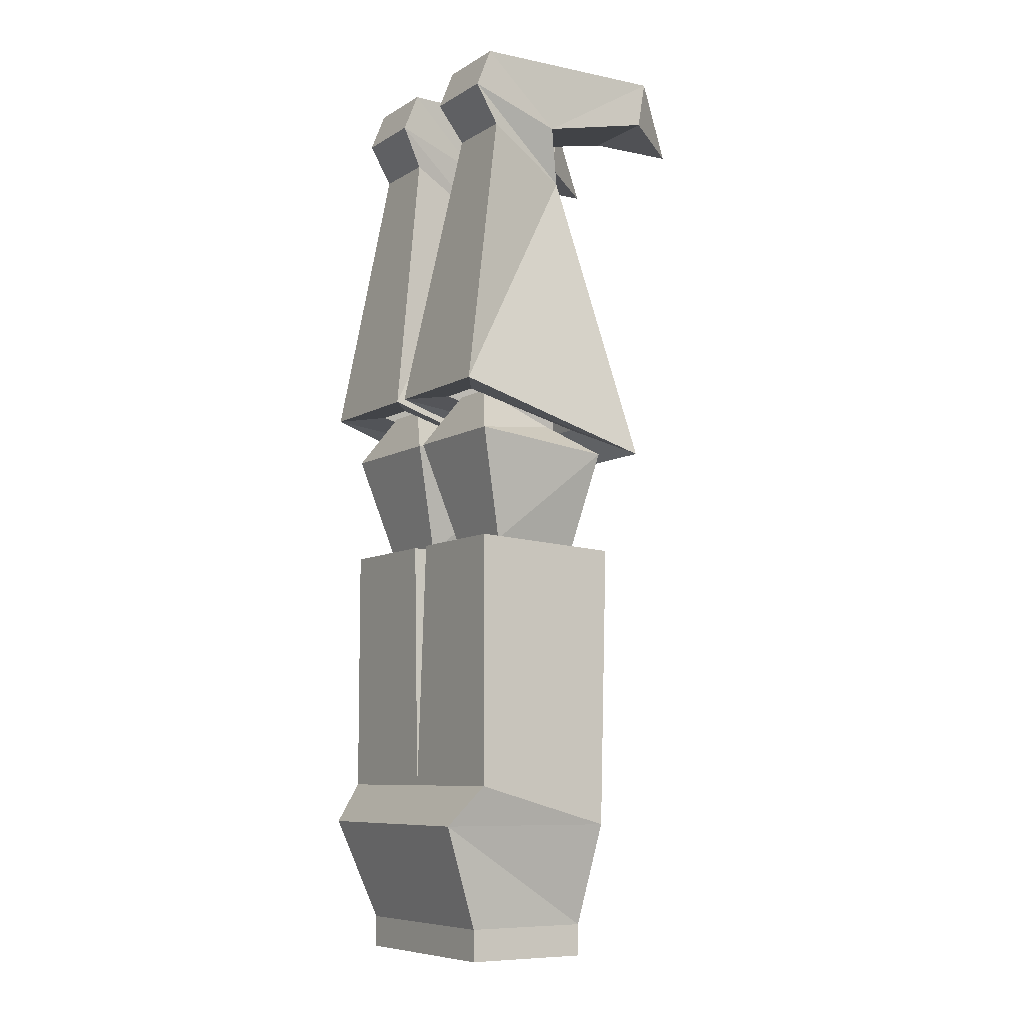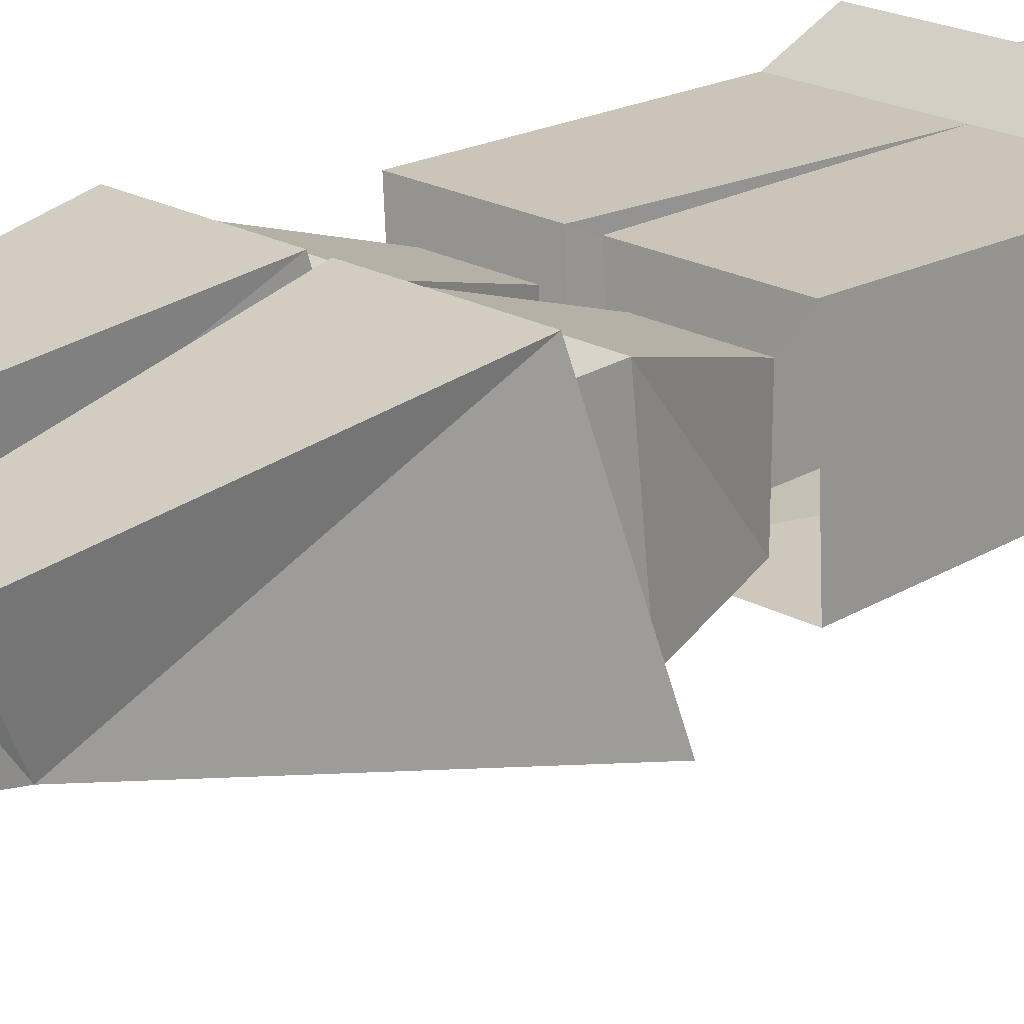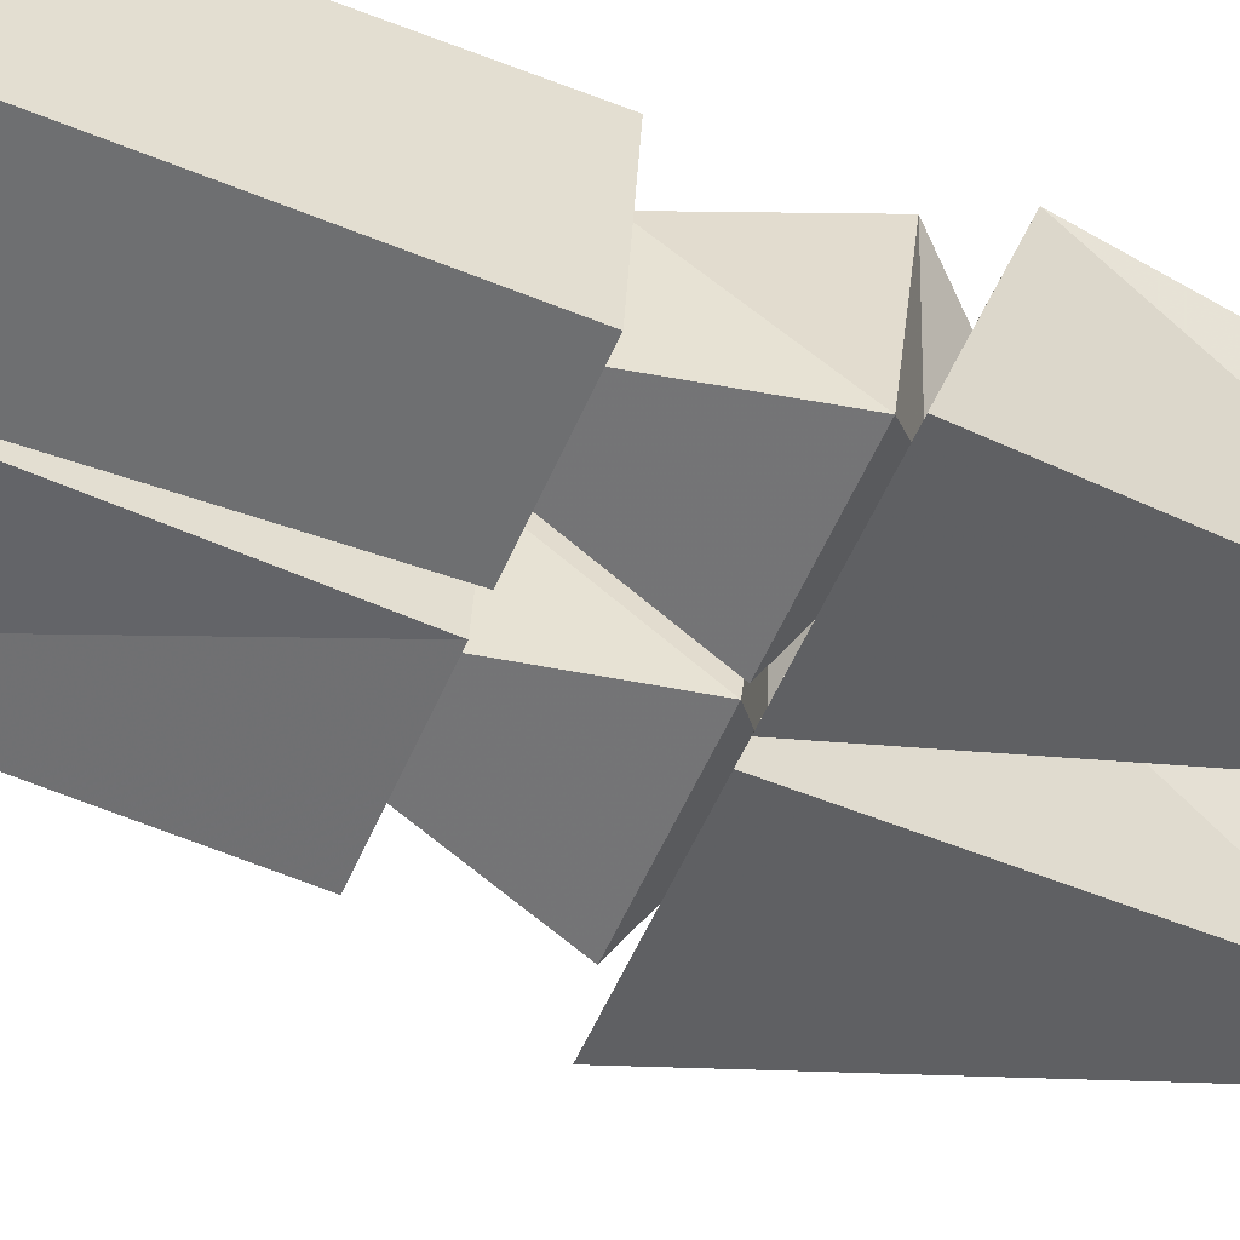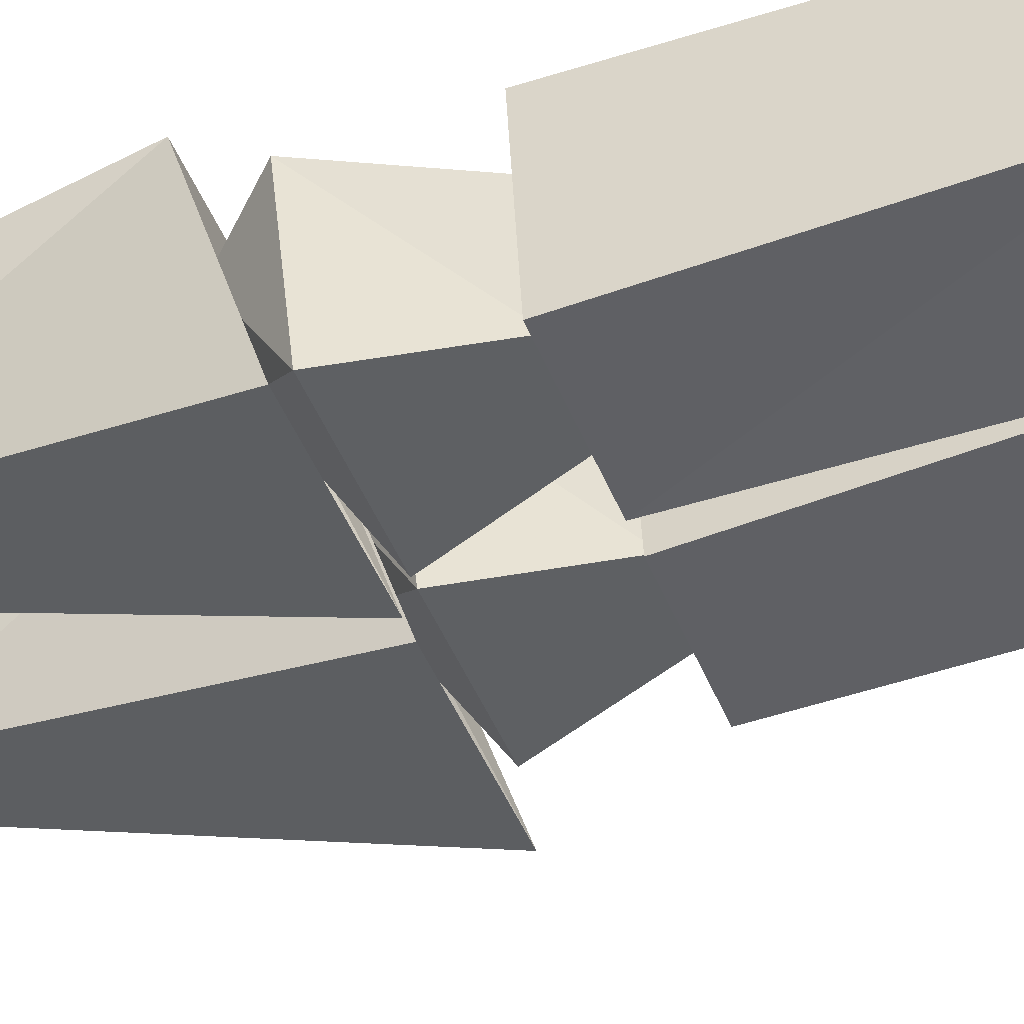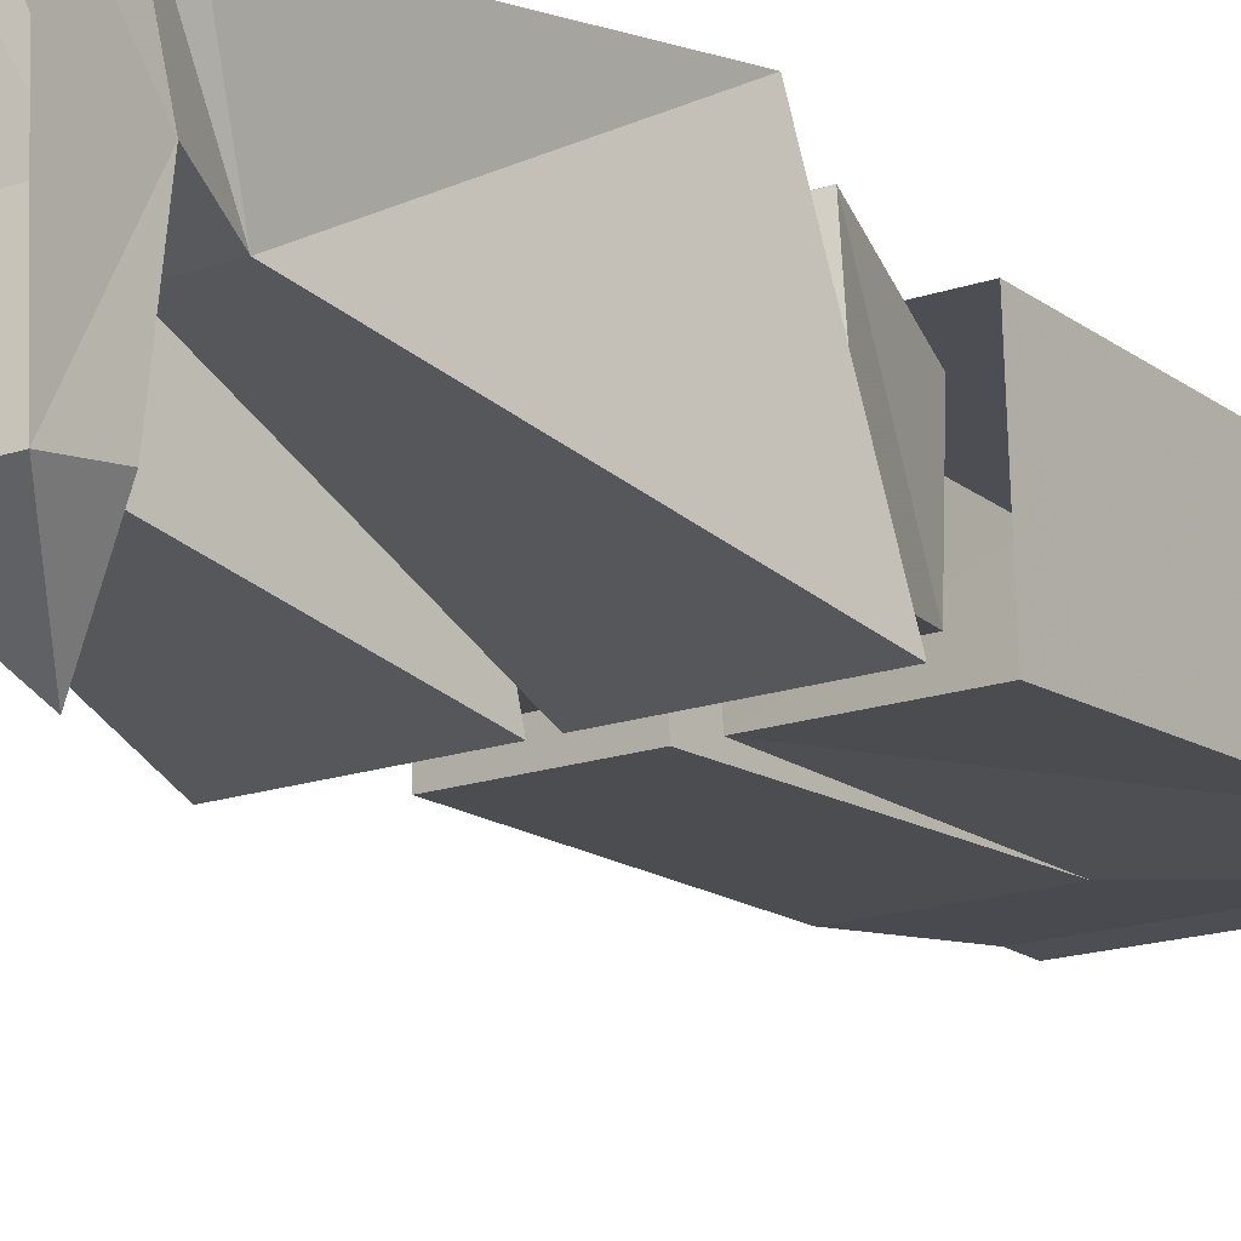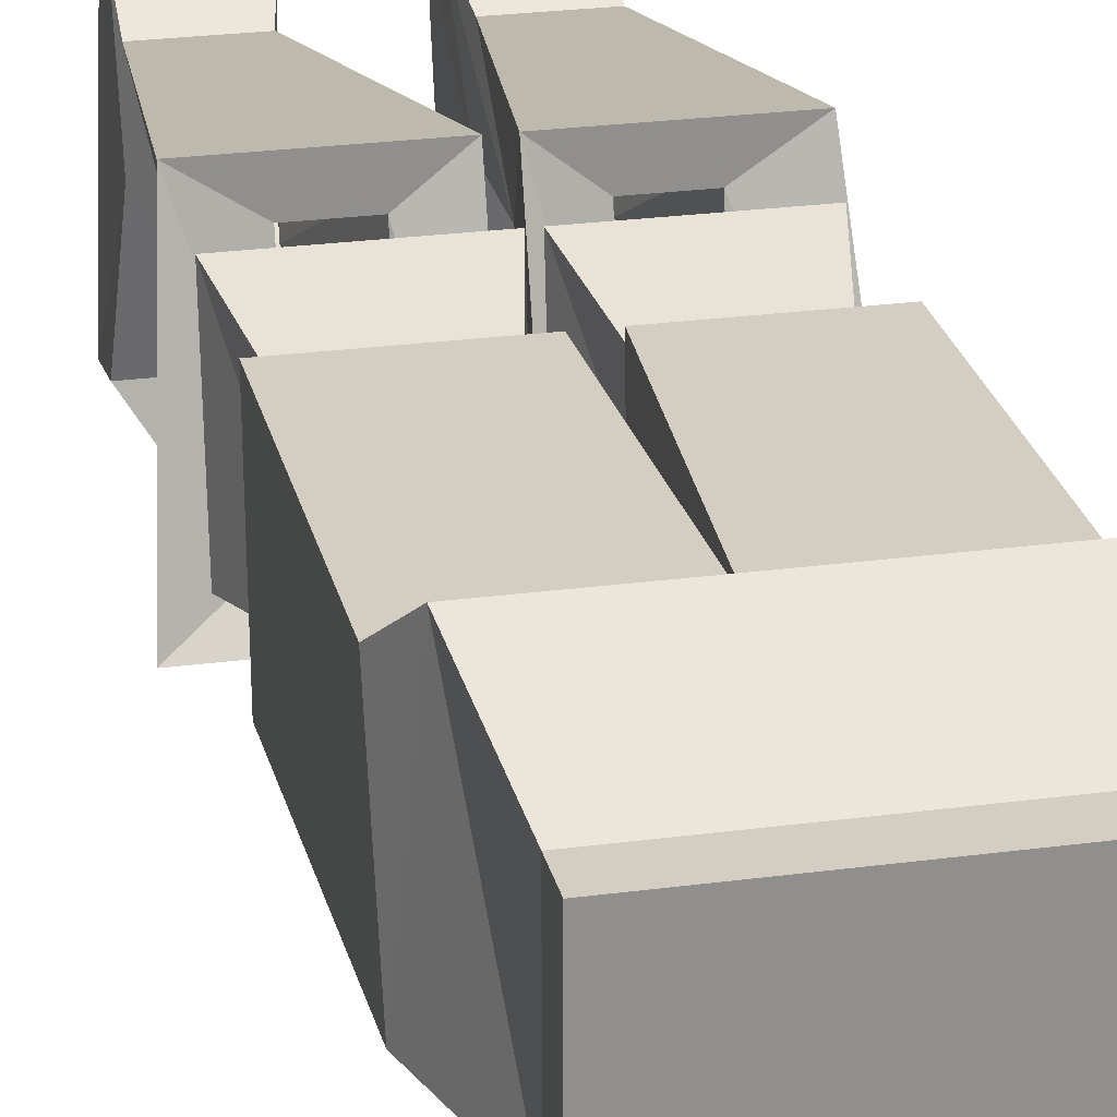
<metadata>
{"format":"obj","ext":"obj","renderer":"f3d","projection":"perspective","resolution":1024,"background":"white","views":[{"elev":-8.1,"azim":57.6,"up":"+Y"},{"elev":20.3,"azim":-134.0,"up":"+Z"},{"elev":-54.1,"azim":67.2,"up":"+Z"},{"elev":-44.4,"azim":-69.4,"up":"+Z"},{"elev":-17.4,"azim":-145.5,"up":"+Z"},{"elev":24.9,"azim":-12.4,"up":"+Z"}]}
</metadata>
<code>
v 0.1016 -0.8906 -0.0625
v 0.1016 -0.8594 0.0625
v 0.1016 -0.8906 0.0625
v -0.1016 -0.8906 0.0625
v -0.1016 -0.8906 -0.0625
v -0.1016 -0.8594 -0.0625
v 0.1016 -0.8594 -0.0625
v 0.1172 -0.7578 0.1016
v -0.1016 -0.8594 0.0625
v -0.1172 -0.7578 0.1016
v -0.1328 -0.7578 -0.0625
v 0 -0.7578 -0.07031
v 0.1328 -0.7578 -0.07031
v 0.1328 -0.7188 0.07031
v 0 -0.7188 0.07031
v -0.1328 -0.7188 0.07031
v -0.1328 -0.4688 0.07031
v -0.1328 -0.4766 -0.07812
v -0.007812 -0.4766 -0.07812
v 0.01562 -0.4688 0.07031
v 0.01562 -0.4766 -0.07812
v 0.1328 -0.4766 -0.07812
v 0.1328 -0.4688 0.07031
v -0.02344 -0.4688 0.03906
v 0 -0.3594 0.07031
v -0.1328 -0.3594 0.07031
v -0.1094 -0.4688 0.03906
v -0.1016 -0.4766 -0.05469
v -0.1328 -0.375 -0.07031
v 0 -0.375 -0.07031
v -0.03125 -0.4766 -0.05469
v -0.04688 -0.3438 -0.03125
v -0.04688 -0.3125 0.04688
v -0.09375 -0.3125 0.04688
v -0.09375 -0.3438 -0.03125
v 0.1094 -0.4688 0.03906
v 0.1328 -0.3594 0.07031
v 0.007812 -0.3594 0.07031
v 0.03125 -0.4688 0.03906
v 0.03906 -0.4766 -0.05469
v 0.007812 -0.375 -0.07031
v 0.1328 -0.375 -0.07031
v 0.1016 -0.4766 -0.05469
v 0.09375 -0.3438 -0.03125
v 0.09375 -0.3125 0.04688
v 0.04688 -0.3125 0.04688
v 0.04688 -0.3438 -0.03125
v -0.007812 -0.4688 0.07031
v -0.1172 0.04688 0.05469
v -0.125 0.04688 -0.1406
v -0.1172 -0.02344 -0.02344
v -0.1172 0.007812 0.07031
v -0.03906 0.007812 0.07031
v -0.03906 0.04688 0.05469
v -0.04688 -0.02344 -0.02344
v -0.04688 0.04688 -0.1406
v -0.04688 0 -0.1328
v -0.08594 -0.01562 -0.1953
v -0.125 0 -0.1328
v -0.05469 -0.07812 -0.03906
v -0.1016 -0.07812 -0.03906
v -0.1172 -0.03125 0.04688
v -0.04688 -0.03125 0.04688
v -0.007812 -0.3125 0.09375
v -0.007812 -0.375 -0.1016
v -0.1562 -0.375 -0.1016
v -0.1406 -0.3125 0.09375
v -0.09375 -0.3438 -0.0625
v -0.09375 -0.3125 0.0625
v -0.04688 -0.3438 -0.0625
v -0.04688 -0.3125 0.0625
v 0.1172 -0.02344 -0.02344
v 0.125 0.04688 -0.1406
v 0.1172 0.04688 0.05469
v 0.1172 0.007812 0.07031
v 0.1016 -0.07812 -0.03906
v 0.05469 -0.07812 -0.03906
v 0.04688 -0.02344 -0.02344
v 0.125 0 -0.1328
v 0.08594 -0.01562 -0.1953
v 0.04688 0.04688 -0.1406
v 0.04688 0 -0.1328
v 0.03906 0.04688 0.05469
v 0.03906 0.007812 0.07031
v 0.04688 -0.03125 0.04688
v 0.1172 -0.03125 0.04688
v 0.1406 -0.3125 0.09375
v 0.1562 -0.375 -0.1016
v 0.007812 -0.375 -0.1016
v 0.007812 -0.3125 0.09375
v 0.09375 -0.3125 0.0625
v 0.09375 -0.3438 -0.0625
v 0.04688 -0.3438 -0.0625
v 0.04688 -0.3125 0.0625
f 1 2 3
f 1 3 4
f 1 4 5
f 1 5 6
f 1 6 7
f 1 7 2
f 2 9 3
f 3 9 4
f 4 9 5
f 5 9 6
f 2 7 8
f 2 8 9
f 6 9 10
f 6 10 11
f 6 11 12
f 6 12 7
f 7 12 13
f 7 13 8
f 8 13 14
f 8 14 15
f 8 15 10
f 8 10 9
f 15 16 10
f 10 16 11
f 11 16 17
f 11 17 18
f 11 18 19
f 11 19 12
f 12 19 15
f 12 15 20
f 12 20 21
f 12 21 22
f 12 22 13
f 13 22 14
f 14 22 23
f 14 23 20
f 14 20 15
f 15 48 17
f 15 17 16
f 19 48 15
f 24 25 26
f 24 26 27
f 27 26 28
f 28 26 29
f 28 29 30
f 28 30 31
f 31 30 24
f 24 30 25
f 25 30 32
f 25 32 33
f 25 33 34
f 25 34 26
f 26 34 29
f 29 34 35
f 29 35 32
f 29 32 30
f 36 37 38
f 36 38 39
f 39 38 40
f 40 38 41
f 40 41 42
f 40 42 43
f 43 42 36
f 36 42 37
f 37 42 44
f 37 44 45
f 37 45 46
f 37 46 38
f 38 46 41
f 41 46 47
f 41 47 44
f 41 44 42
f 49 50 51
f 49 51 52
f 49 52 53
f 49 53 54
f 54 53 55
f 54 55 56
f 56 55 57
f 56 57 58
f 56 58 50
f 50 58 59
f 50 59 51
f 51 59 55
f 51 55 60
f 51 60 61
f 51 61 52
f 52 61 62
f 52 62 63
f 52 63 53
f 53 63 60
f 53 60 55
f 55 59 57
f 57 59 58
f 60 63 63
f 60 63 60
f 60 63 64
f 60 64 65
f 60 65 61
f 61 65 66
f 61 66 67
f 61 67 62
f 61 62 62
f 61 62 61
f 57 59 50
f 57 50 56
f 68 69 67
f 68 67 66
f 68 66 70
f 70 66 65
f 70 65 71
f 71 65 64
f 71 64 69
f 69 64 67
f 67 64 63
f 67 63 62
f 72 73 74
f 72 74 75
f 72 75 76
f 72 76 77
f 72 77 78
f 72 78 79
f 72 79 73
f 73 79 80
f 73 80 81
f 81 80 82
f 81 82 78
f 81 78 83
f 83 78 84
f 83 84 74
f 74 84 75
f 75 84 85
f 75 85 86
f 75 86 76
f 76 86 86
f 76 86 76
f 76 86 87
f 76 87 88
f 76 88 89
f 76 89 77
f 77 89 90
f 77 90 85
f 77 85 85
f 77 85 77
f 77 85 84
f 77 84 78
f 82 79 78
f 79 82 80
f 73 79 82
f 73 82 81
f 88 87 91
f 88 91 92
f 88 92 89
f 89 92 93
f 89 93 90
f 90 93 94
f 90 94 87
f 90 87 85
f 85 87 86
f 87 94 91

</code>
